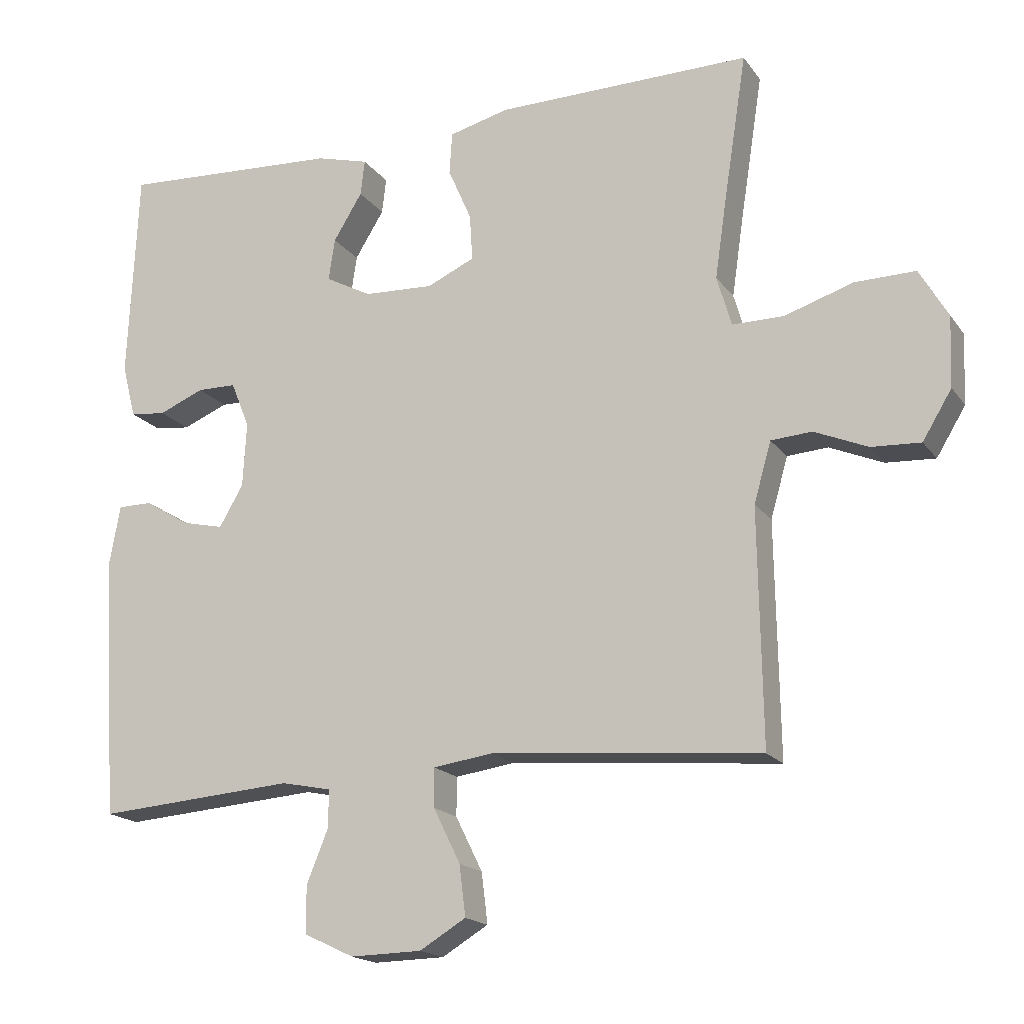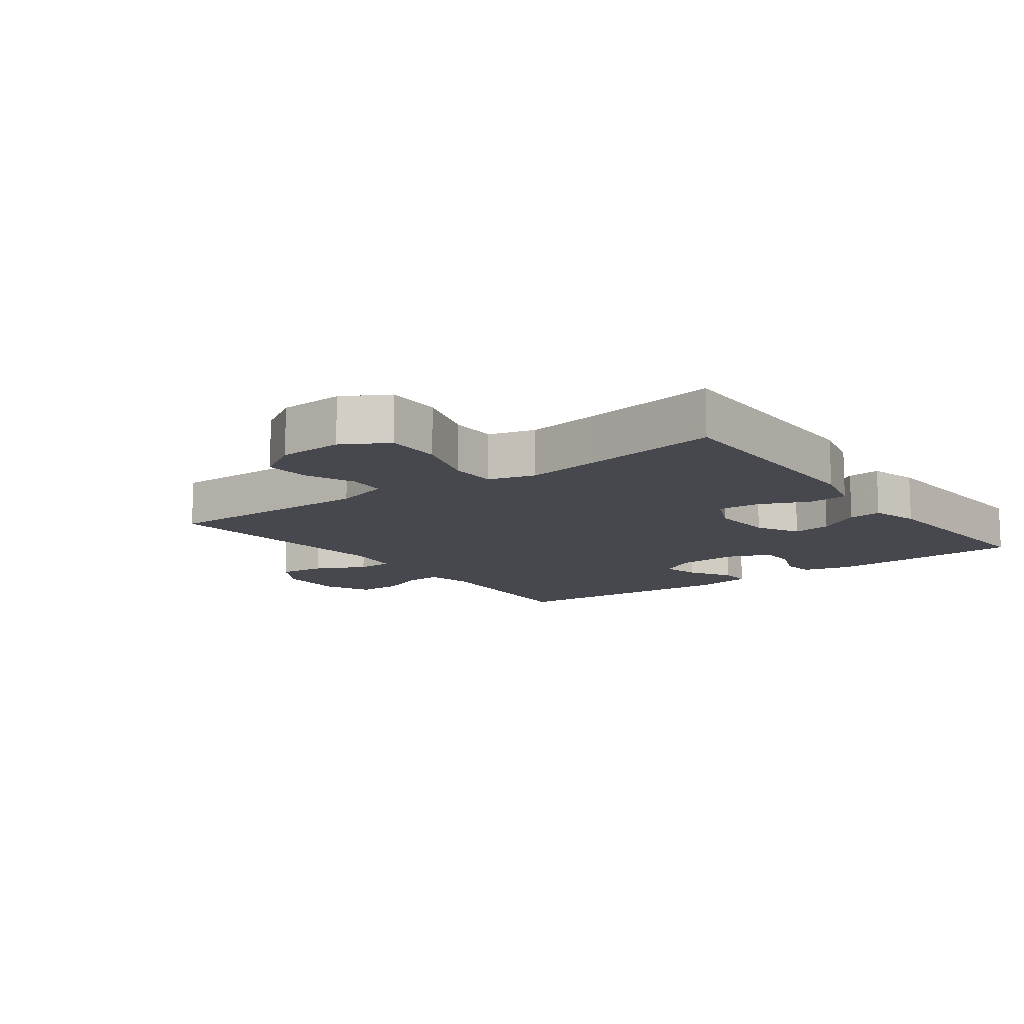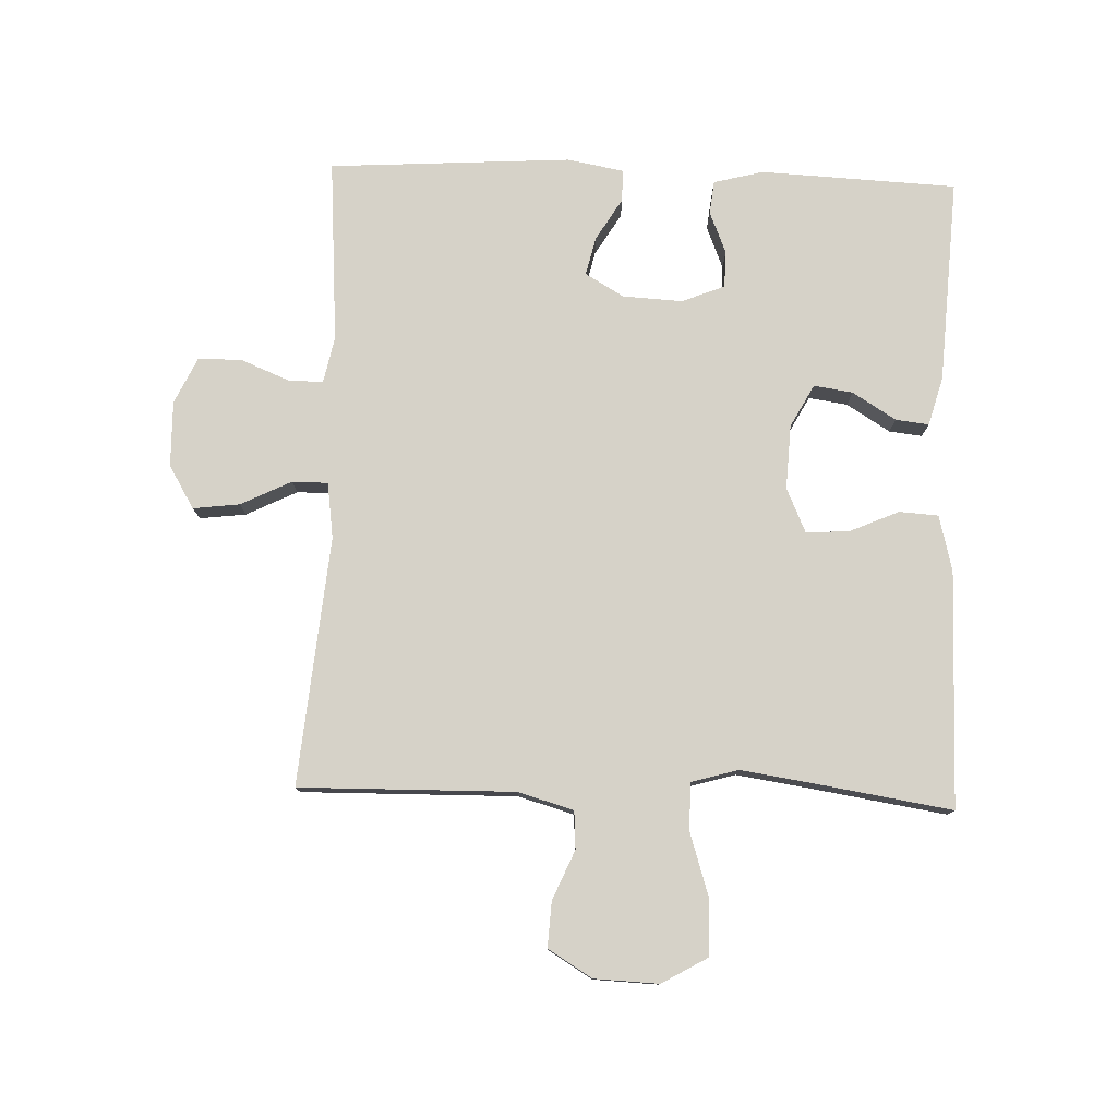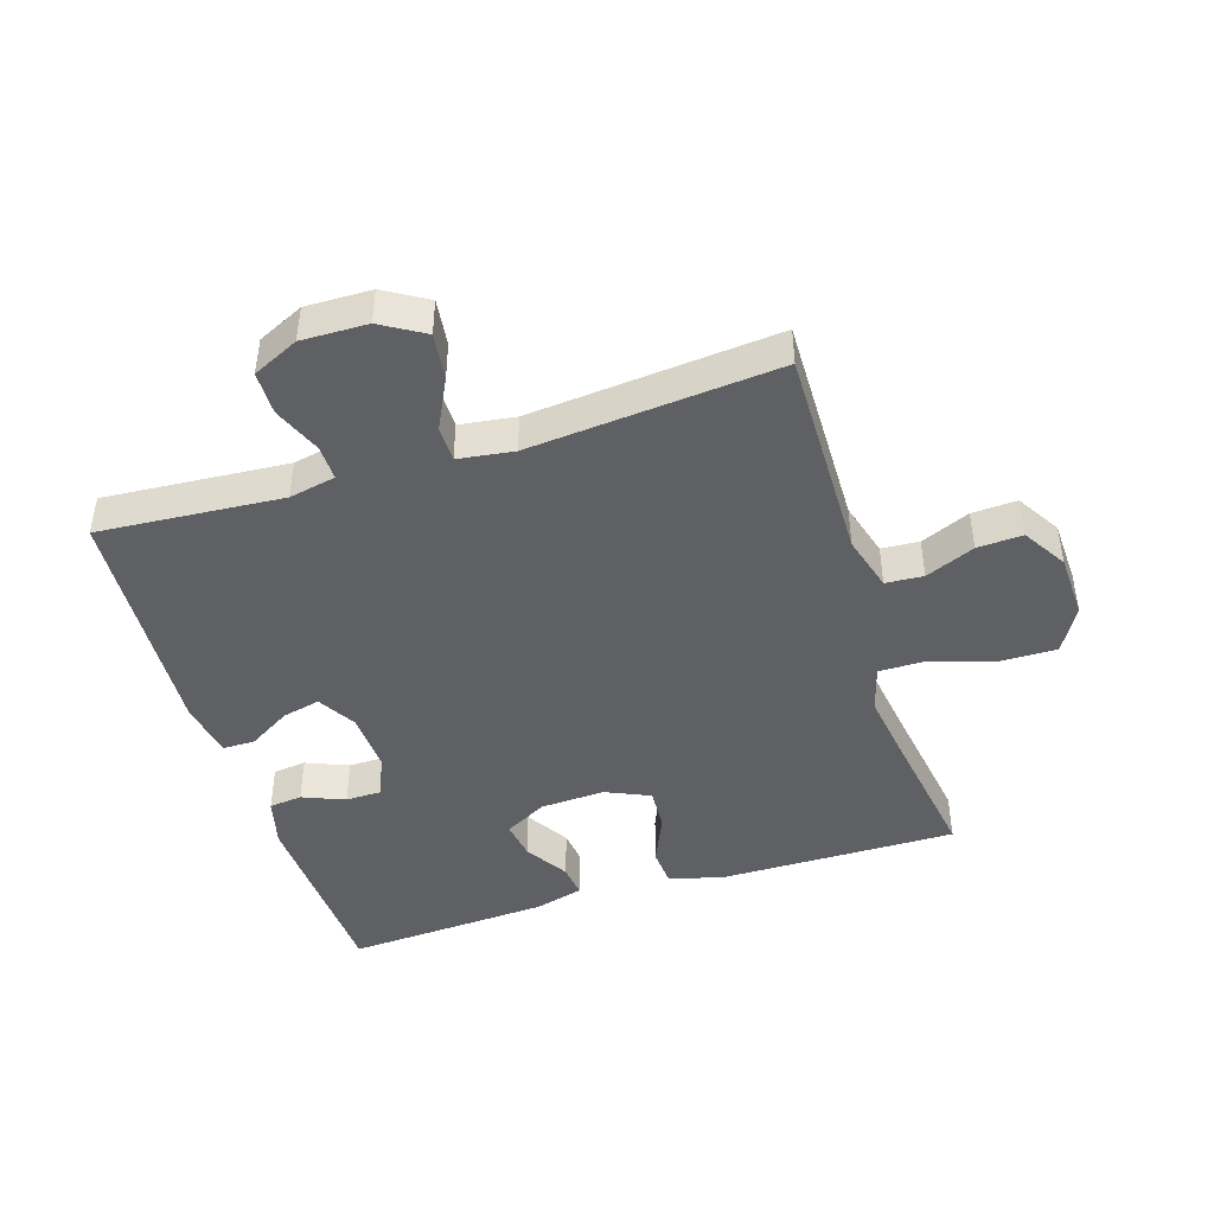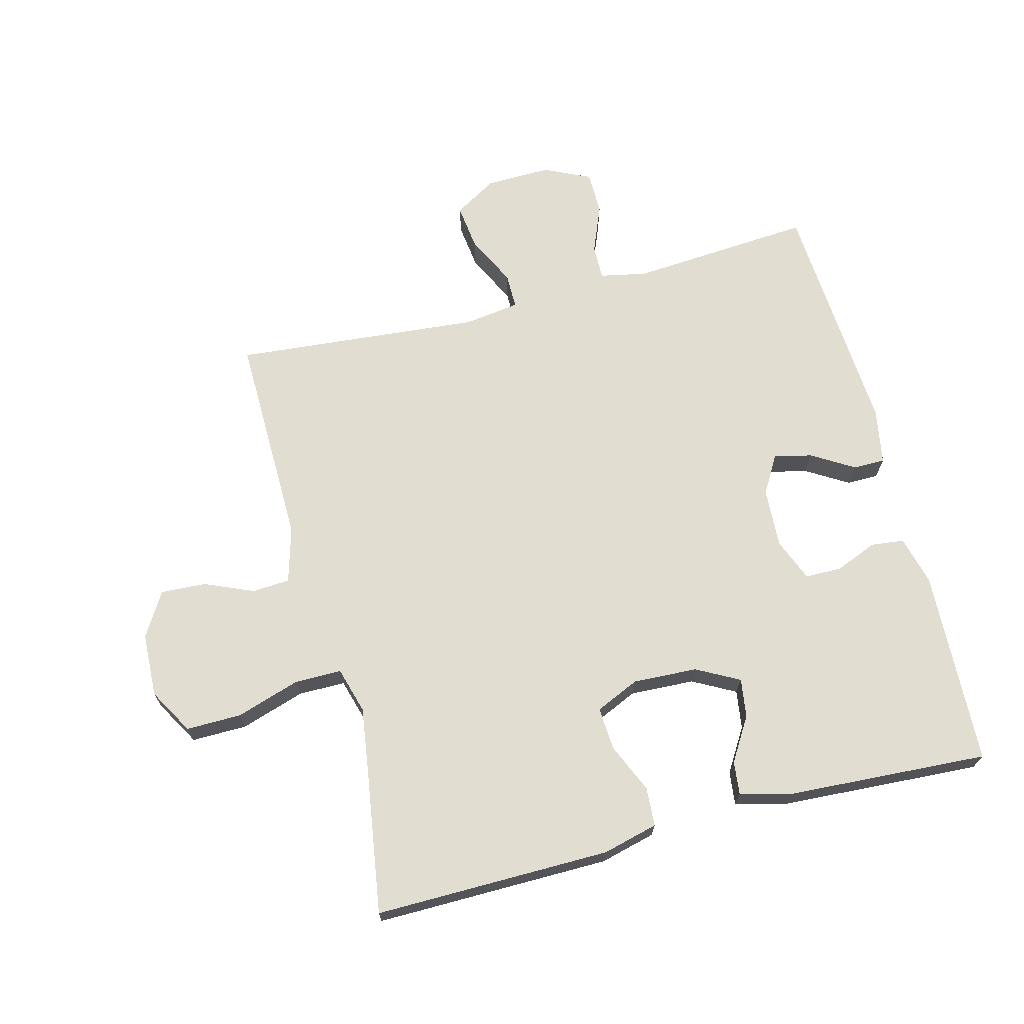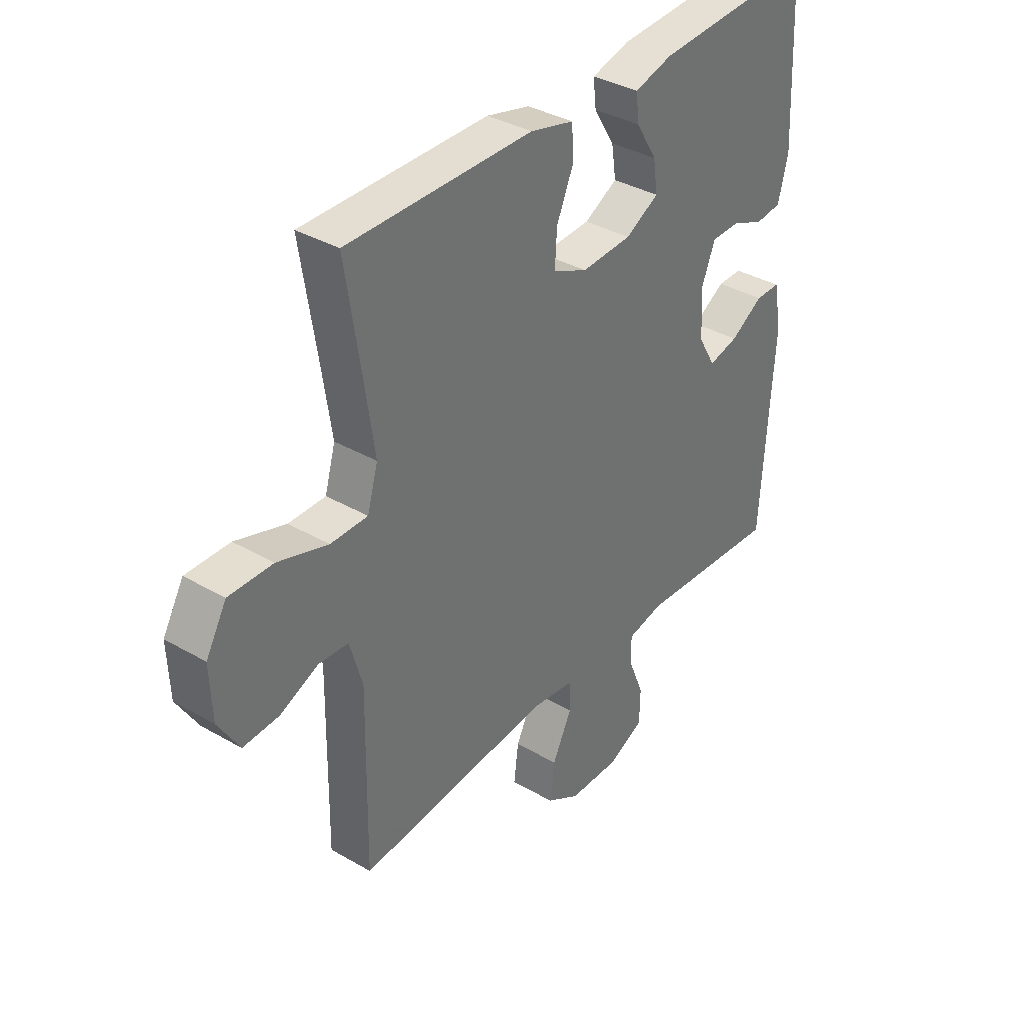
<metadata>
{"format":"obj","ext":"obj","renderer":"f3d","projection":"perspective","resolution":1024,"background":"white","views":[{"elev":-17.8,"azim":-155.5,"up":"+Z"},{"elev":-11.9,"azim":-53.4,"up":"+Y"},{"elev":78.2,"azim":-88.0,"up":"+Y"},{"elev":-44.6,"azim":-162.5,"up":"+Y"},{"elev":68.8,"azim":-14.6,"up":"+Y"},{"elev":36.3,"azim":-52.9,"up":"+Z"}]}
</metadata>
<code>
v 0.5 0.07 -0.5
v 0.212 0.07 -0.479
v 0.139 0.07 -0.494
v 0.14 0.07 -0.549
v 0.171 0.07 -0.625
v 0.17 0.07 -0.693
v 0.098 0.07 -0.727
v -0.005 0.07 -0.725
v -0.072 0.07 -0.685
v -0.063 0.07 -0.612
v -0.024 0.07 -0.533
v -0.024 0.07 -0.477
v -0.111 0.07 -0.465
v -0.5 0.07 -0.5
v -0.495 0.07 -0.163
v -0.52 0.07 -0.076
v -0.579 0.07 -0.072
v -0.656 0.07 -0.105
v -0.727 0.07 -0.109
v -0.769 0.07 -0.04
v -0.773 0.07 0.061
v -0.732 0.07 0.132
v -0.645 0.07 0.131
v -0.545 0.07 0.099
v -0.471 0.07 0.099
v -0.45 0.07 0.172
v -0.467 0.07 0.288
v -0.5 0.07 0.5
v -0.13 0.07 0.497
v -0.043 0.07 0.475
v -0.039 0.07 0.414
v -0.073 0.07 0.336
v -0.077 0.07 0.269
v -0.008 0.07 0.238
v 0.093 0.07 0.243
v 0.16 0.07 0.279
v 0.151 0.07 0.34
v 0.109 0.07 0.408
v 0.103 0.07 0.46
v 0.179 0.07 0.481
v 0.5 0.07 0.5
v 0.514 0.07 0.193
v 0.494 0.07 0.115
v 0.442 0.07 0.109
v 0.376 0.07 0.136
v 0.319 0.07 0.135
v 0.292 0.07 0.068
v 0.297 0.07 -0.026
v 0.332 0.07 -0.086
v 0.392 0.07 -0.072
v 0.458 0.07 -0.032
v 0.508 0.07 -0.032
v 0.524 0.07 -0.12
v 0.5 0 -0.5
v 0.212 0 -0.479
v 0.139 0 -0.494
v 0.14 0 -0.549
v 0.171 0 -0.625
v 0.17 0 -0.693
v 0.098 0 -0.727
v -0.005 0 -0.725
v -0.072 0 -0.685
v -0.063 0 -0.612
v -0.024 0 -0.533
v -0.024 0 -0.477
v -0.111 0 -0.465
v -0.5 0 -0.5
v -0.495 0 -0.163
v -0.52 0 -0.076
v -0.579 0 -0.072
v -0.656 0 -0.105
v -0.727 0 -0.109
v -0.769 0 -0.04
v -0.773 0 0.061
v -0.732 0 0.132
v -0.645 0 0.131
v -0.545 0 0.099
v -0.471 0 0.099
v -0.45 0 0.172
v -0.467 0 0.288
v -0.5 0 0.5
v -0.13 0 0.497
v -0.043 0 0.475
v -0.039 0 0.414
v -0.073 0 0.336
v -0.077 0 0.269
v -0.008 0 0.238
v 0.093 0 0.243
v 0.16 0 0.279
v 0.151 0 0.34
v 0.109 0 0.408
v 0.103 0 0.46
v 0.179 0 0.481
v 0.5 0 0.5
v 0.514 0 0.193
v 0.494 0 0.115
v 0.442 0 0.109
v 0.376 0 0.136
v 0.319 0 0.135
v 0.292 0 0.068
v 0.297 0 -0.026
v 0.332 0 -0.086
v 0.392 0 -0.072
v 0.458 0 -0.032
v 0.508 0 -0.032
v 0.524 0 -0.12
f 53 1 2
f 52 53 2
f 51 52 2
f 50 51 2
f 49 50 2 3
f 48 49 3
f 47 48 3
f 43 44 45
f 42 43 45
f 41 42 45
f 40 41 45
f 39 40 45
f 38 39 45
f 37 38 45
f 36 37 45 46
f 35 36 46 47
f 30 31 32
f 29 30 32
f 28 29 32
f 27 28 32
f 26 27 32 33
f 25 26 33 34
f 22 23 24
f 21 22 24
f 20 21 24
f 19 20 24
f 18 19 24
f 17 18 24
f 16 17 24 25
f 35 47 3
f 34 35 3
f 25 34 3
f 16 25 3
f 15 16 3
f 9 10 11
f 8 9 11
f 7 8 11
f 6 7 11
f 5 6 11
f 4 5 11
f 4 11 12
f 3 4 12
f 15 3 12 13
f 13 14 15
f 55 54 106
f 55 106 105
f 55 105 104
f 55 104 103
f 56 55 103 102
f 56 102 101
f 56 101 100
f 98 97 96
f 98 96 95
f 98 95 94
f 98 94 93
f 98 93 92
f 98 92 91
f 98 91 90
f 99 98 90 89
f 100 99 89 88
f 85 84 83
f 85 83 82
f 85 82 81
f 85 81 80
f 86 85 80 79
f 87 86 79 78
f 77 76 75
f 77 75 74
f 77 74 73
f 77 73 72
f 77 72 71
f 77 71 70
f 78 77 70 69
f 56 100 88
f 56 88 87
f 56 87 78
f 56 78 69
f 56 69 68
f 64 63 62
f 64 62 61
f 64 61 60
f 64 60 59
f 64 59 58
f 64 58 57
f 65 64 57
f 65 57 56
f 66 65 56 68
f 68 67 66
f 1 54 55 2
f 2 55 56 3
f 3 56 57 4
f 4 57 58 5
f 5 58 59 6
f 6 59 60 7
f 7 60 61 8
f 8 61 62 9
f 9 62 63 10
f 10 63 64 11
f 11 64 65 12
f 12 65 66 13
f 13 66 67 14
f 14 67 68 15
f 15 68 69 16
f 16 69 70 17
f 17 70 71 18
f 18 71 72 19
f 19 72 73 20
f 20 73 74 21
f 21 74 75 22
f 22 75 76 23
f 23 76 77 24
f 24 77 78 25
f 25 78 79 26
f 26 79 80 27
f 27 80 81 28
f 28 81 82 29
f 29 82 83 30
f 30 83 84 31
f 31 84 85 32
f 32 85 86 33
f 33 86 87 34
f 34 87 88 35
f 35 88 89 36
f 36 89 90 37
f 37 90 91 38
f 38 91 92 39
f 39 92 93 40
f 40 93 94 41
f 41 94 95 42
f 42 95 96 43
f 43 96 97 44
f 44 97 98 45
f 45 98 99 46
f 46 99 100 47
f 47 100 101 48
f 48 101 102 49
f 49 102 103 50
f 50 103 104 51
f 51 104 105 52
f 52 105 106 53
f 53 106 54 1

</code>
